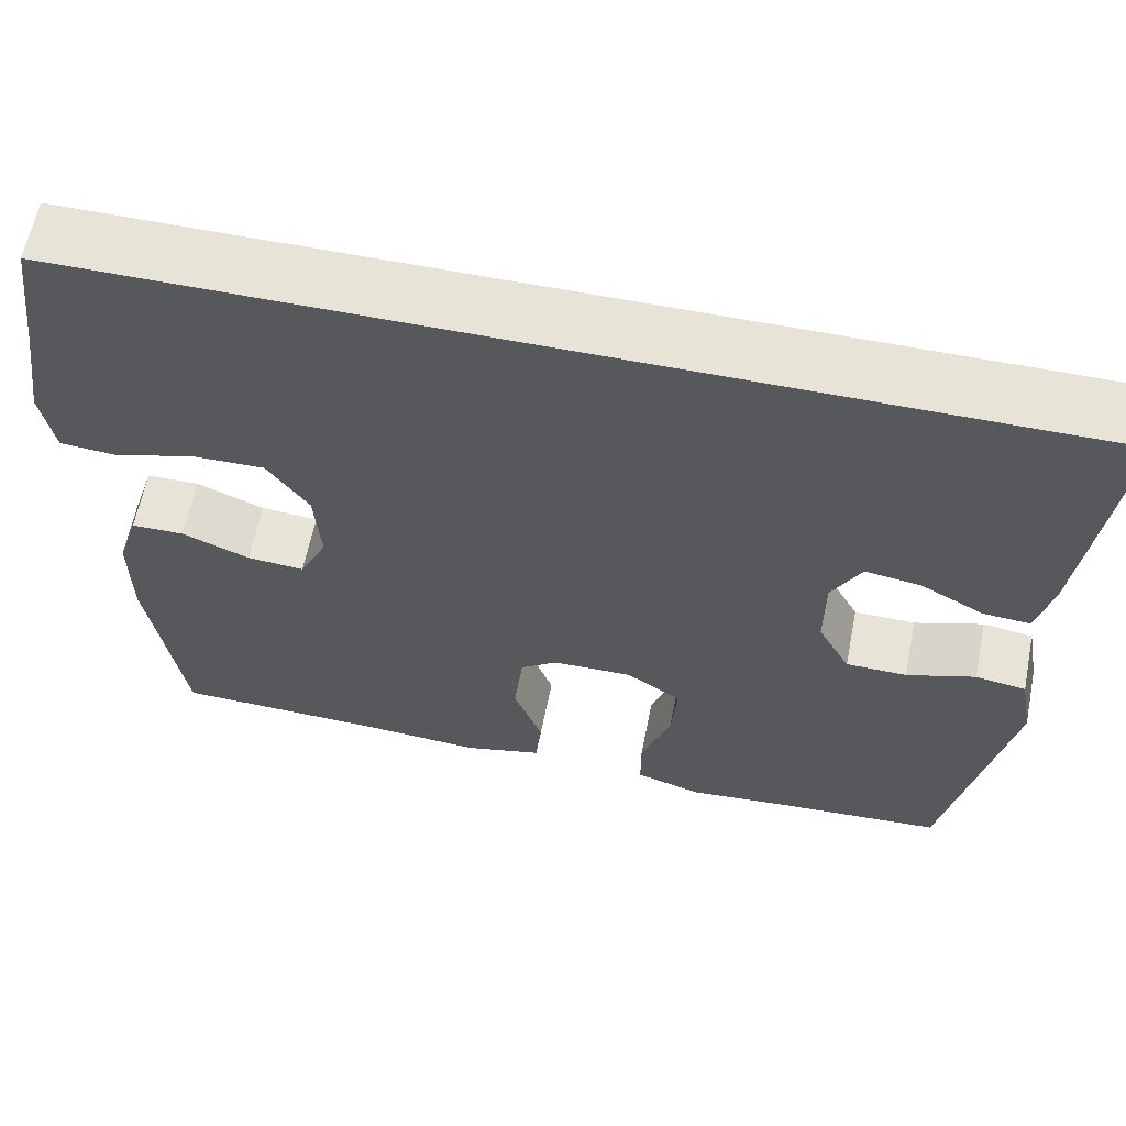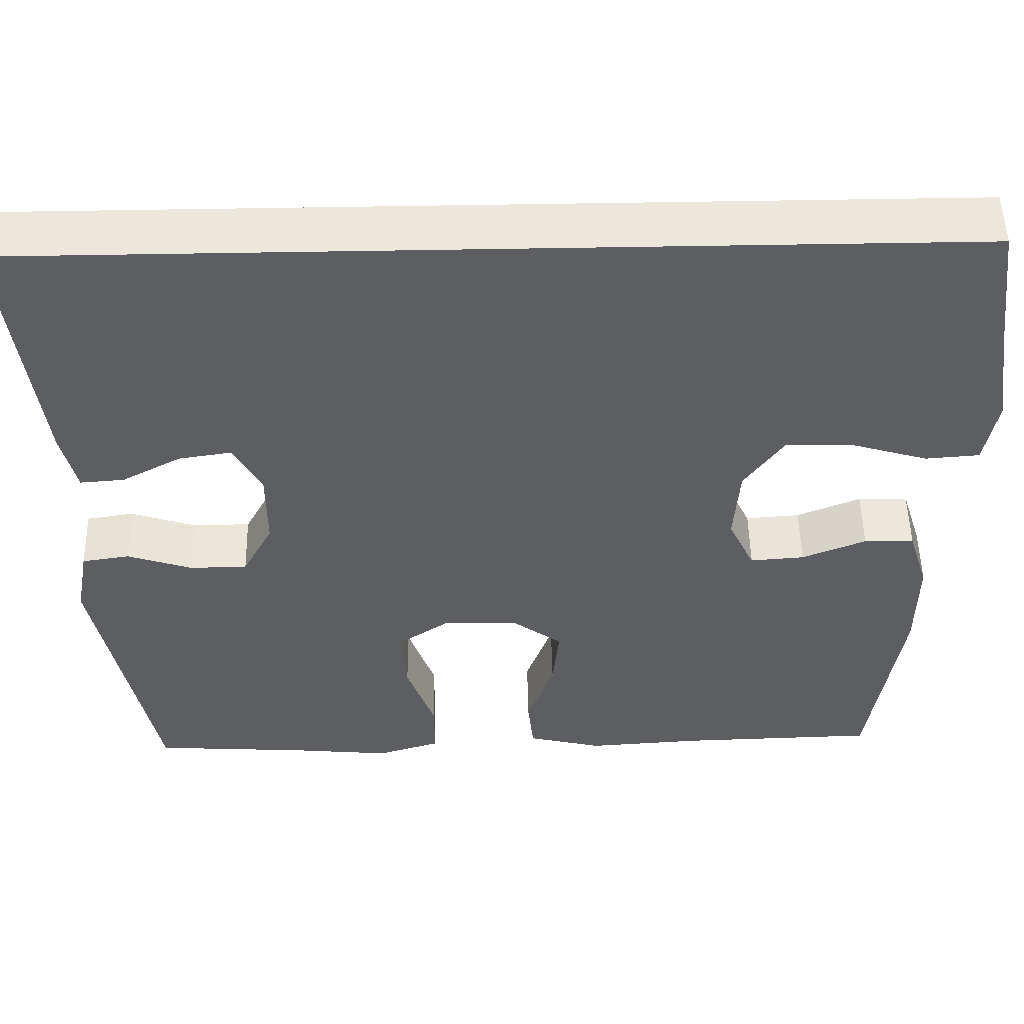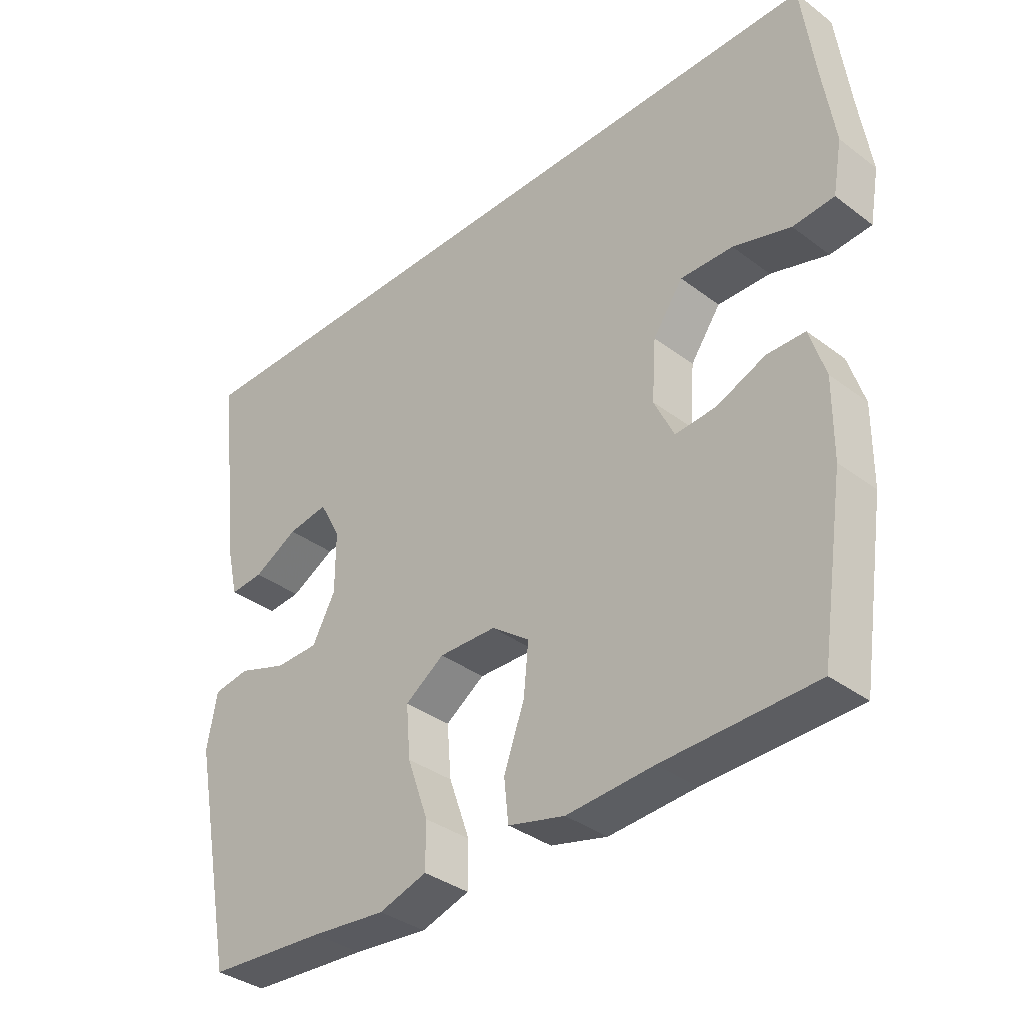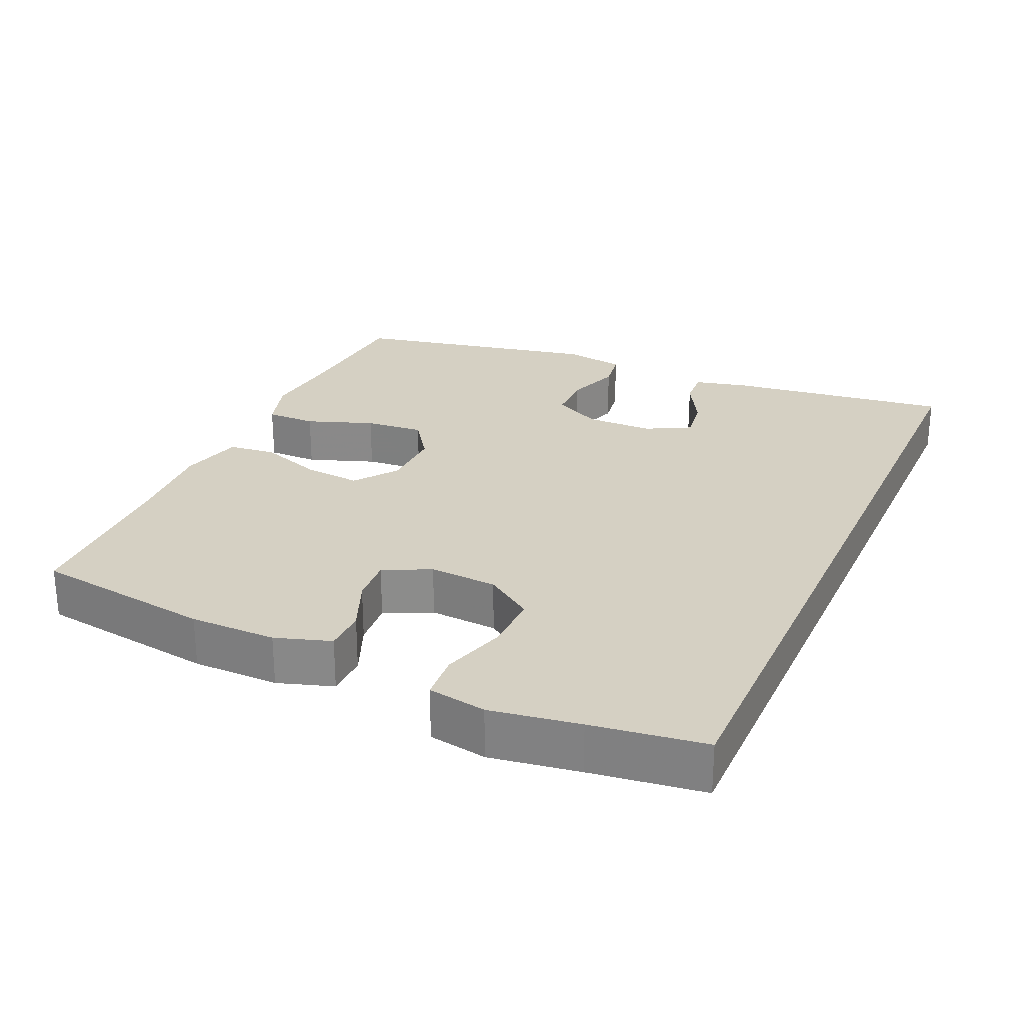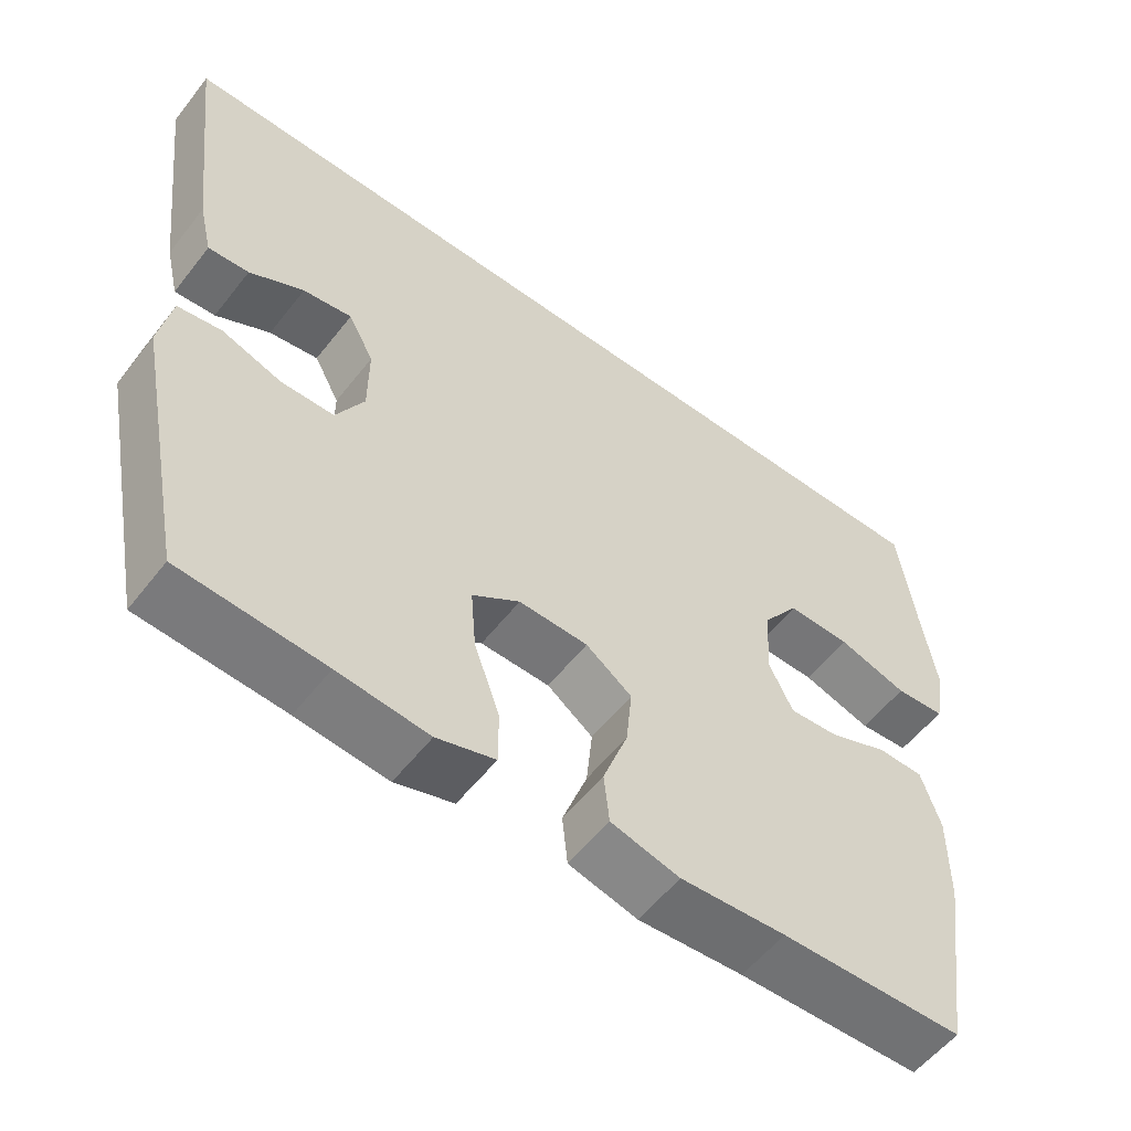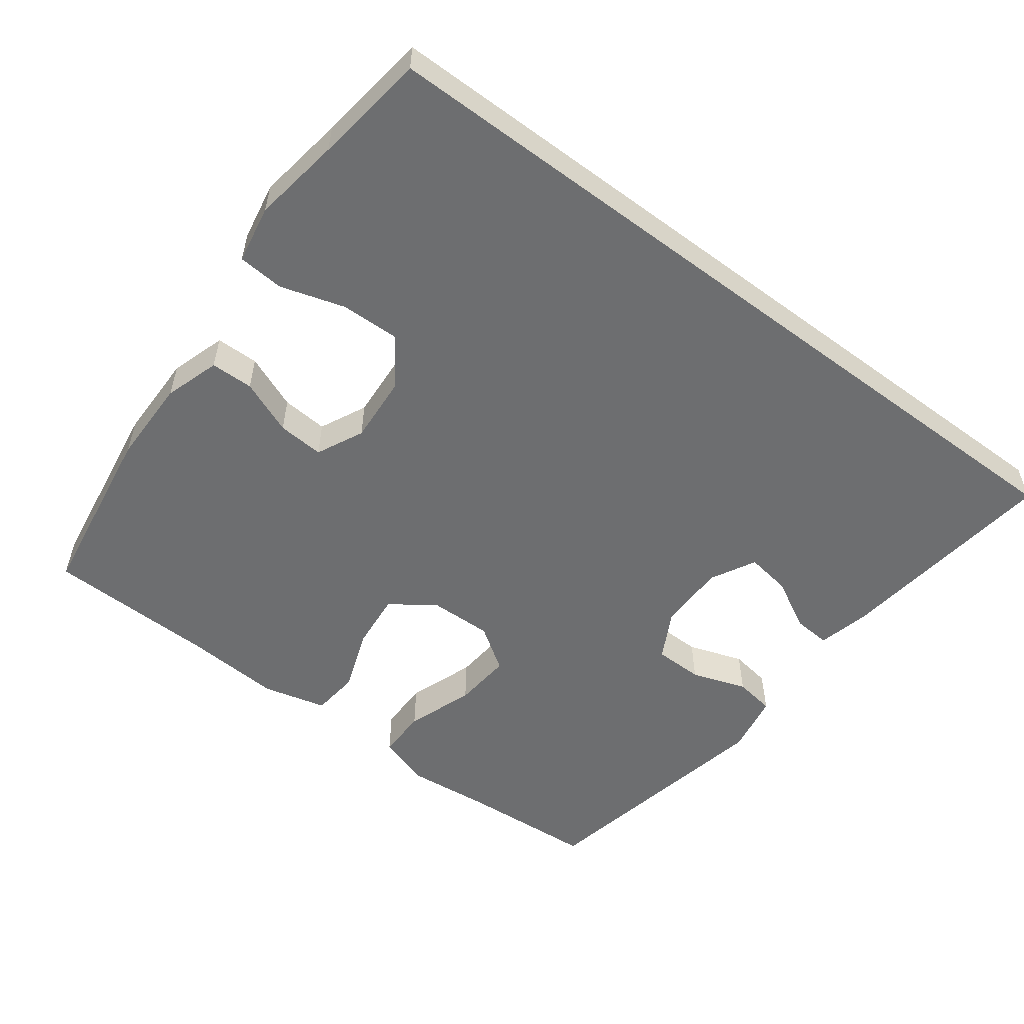
<metadata>
{"format":"obj","ext":"obj","renderer":"f3d","projection":"perspective","resolution":1024,"background":"white","views":[{"elev":61.7,"azim":11.3,"up":"+Z"},{"elev":51.5,"azim":178.8,"up":"+Z"},{"elev":-36.0,"azim":-134.5,"up":"+Z"},{"elev":26.1,"azim":-66.1,"up":"+Y"},{"elev":-56.2,"azim":142.5,"up":"+Z"},{"elev":-54.2,"azim":-36.9,"up":"+Y"}]}
</metadata>
<code>
v -0.55 0.07 0.5
v 0.593 0.07 0.5
v 0.554 0.07 0.18
v 0.536 0.07 0.104
v 0.482 0.07 0.108
v 0.41 0.07 0.147
v 0.345 0.07 0.157
v 0.311 0.07 0.093
v 0.311 0.07 -0.004
v 0.348 0.07 -0.073
v 0.418 0.07 -0.074
v 0.497 0.07 -0.047
v 0.555 0.07 -0.056
v 0.571 0.07 -0.143
v 0.5 0.07 -0.5
v 0.31 0.07 -0.513
v 0.19 0.07 -0.525
v 0.113 0.07 -0.501
v 0.113 0.07 -0.429
v 0.147 0.07 -0.333
v 0.154 0.07 -0.249
v 0.091 0.07 -0.206
v -0.001 0.07 -0.208
v -0.062 0.07 -0.253
v -0.054 0.07 -0.333
v -0.021 0.07 -0.424
v -0.028 0.07 -0.492
v -0.119 0.07 -0.515
v -0.258 0.07 -0.506
v -0.5 0.07 -0.5
v -0.539 0.07 -0.244
v -0.54 0.07 -0.121
v -0.515 0.07 -0.042
v -0.454 0.07 -0.041
v -0.376 0.07 -0.073
v -0.31 0.07 -0.078
v -0.278 0.07 -0.011
v -0.285 0.07 0.086
v -0.333 0.07 0.154
v -0.417 0.07 0.152
v -0.509 0.07 0.124
v -0.575 0.07 0.129
v -0.59 0.07 0.212
v -0.571 0.07 0.339
v -0.55 0 0.5
v 0.593 0 0.5
v 0.554 0 0.18
v 0.536 0 0.104
v 0.482 0 0.108
v 0.41 0 0.147
v 0.345 0 0.157
v 0.311 0 0.093
v 0.311 0 -0.004
v 0.348 0 -0.073
v 0.418 0 -0.074
v 0.497 0 -0.047
v 0.555 0 -0.056
v 0.571 0 -0.143
v 0.5 0 -0.5
v 0.31 0 -0.513
v 0.19 0 -0.525
v 0.113 0 -0.501
v 0.113 0 -0.429
v 0.147 0 -0.333
v 0.154 0 -0.249
v 0.091 0 -0.206
v -0.001 0 -0.208
v -0.062 0 -0.253
v -0.054 0 -0.333
v -0.021 0 -0.424
v -0.028 0 -0.492
v -0.119 0 -0.515
v -0.258 0 -0.506
v -0.5 0 -0.5
v -0.539 0 -0.244
v -0.54 0 -0.121
v -0.515 0 -0.042
v -0.454 0 -0.041
v -0.376 0 -0.073
v -0.31 0 -0.078
v -0.278 0 -0.011
v -0.285 0 0.086
v -0.333 0 0.154
v -0.417 0 0.152
v -0.509 0 0.124
v -0.575 0 0.129
v -0.59 0 0.212
v -0.571 0 0.339
f 41 42 43 44
f 40 41 44 1
f 39 40 1 2
f 38 39 2
f 37 38 2
f 36 37 2
f 32 33 34 35
f 32 35 36
f 29 30 31 32
f 29 32 36
f 25 26 27 28
f 24 25 28 29
f 17 18 19 20
f 16 17 20 21
f 15 16 21
f 14 15 21
f 11 12 13 14
f 10 11 14 21
f 9 10 21 22
f 3 4 5 6
f 3 6 7
f 2 3 7
f 36 2 7
f 24 29 36
f 23 24 36 7
f 8 9 22 23
f 7 8 23
f 88 87 86 85
f 45 88 85 84
f 46 45 84 83
f 46 83 82
f 46 82 81
f 46 81 80
f 79 78 77 76
f 80 79 76
f 76 75 74 73
f 80 76 73
f 72 71 70 69
f 73 72 69 68
f 64 63 62 61
f 65 64 61 60
f 65 60 59
f 65 59 58
f 58 57 56 55
f 65 58 55 54
f 66 65 54 53
f 50 49 48 47
f 51 50 47
f 51 47 46
f 51 46 80
f 80 73 68
f 51 80 68 67
f 67 66 53 52
f 67 52 51
f 1 45 46 2
f 2 46 47 3
f 3 47 48 4
f 4 48 49 5
f 5 49 50 6
f 6 50 51 7
f 7 51 52 8
f 8 52 53 9
f 9 53 54 10
f 10 54 55 11
f 11 55 56 12
f 12 56 57 13
f 13 57 58 14
f 14 58 59 15
f 15 59 60 16
f 16 60 61 17
f 17 61 62 18
f 18 62 63 19
f 19 63 64 20
f 20 64 65 21
f 21 65 66 22
f 22 66 67 23
f 23 67 68 24
f 24 68 69 25
f 25 69 70 26
f 26 70 71 27
f 27 71 72 28
f 28 72 73 29
f 29 73 74 30
f 30 74 75 31
f 31 75 76 32
f 32 76 77 33
f 33 77 78 34
f 34 78 79 35
f 35 79 80 36
f 36 80 81 37
f 37 81 82 38
f 38 82 83 39
f 39 83 84 40
f 40 84 85 41
f 41 85 86 42
f 42 86 87 43
f 43 87 88 44
f 44 88 45 1

</code>
